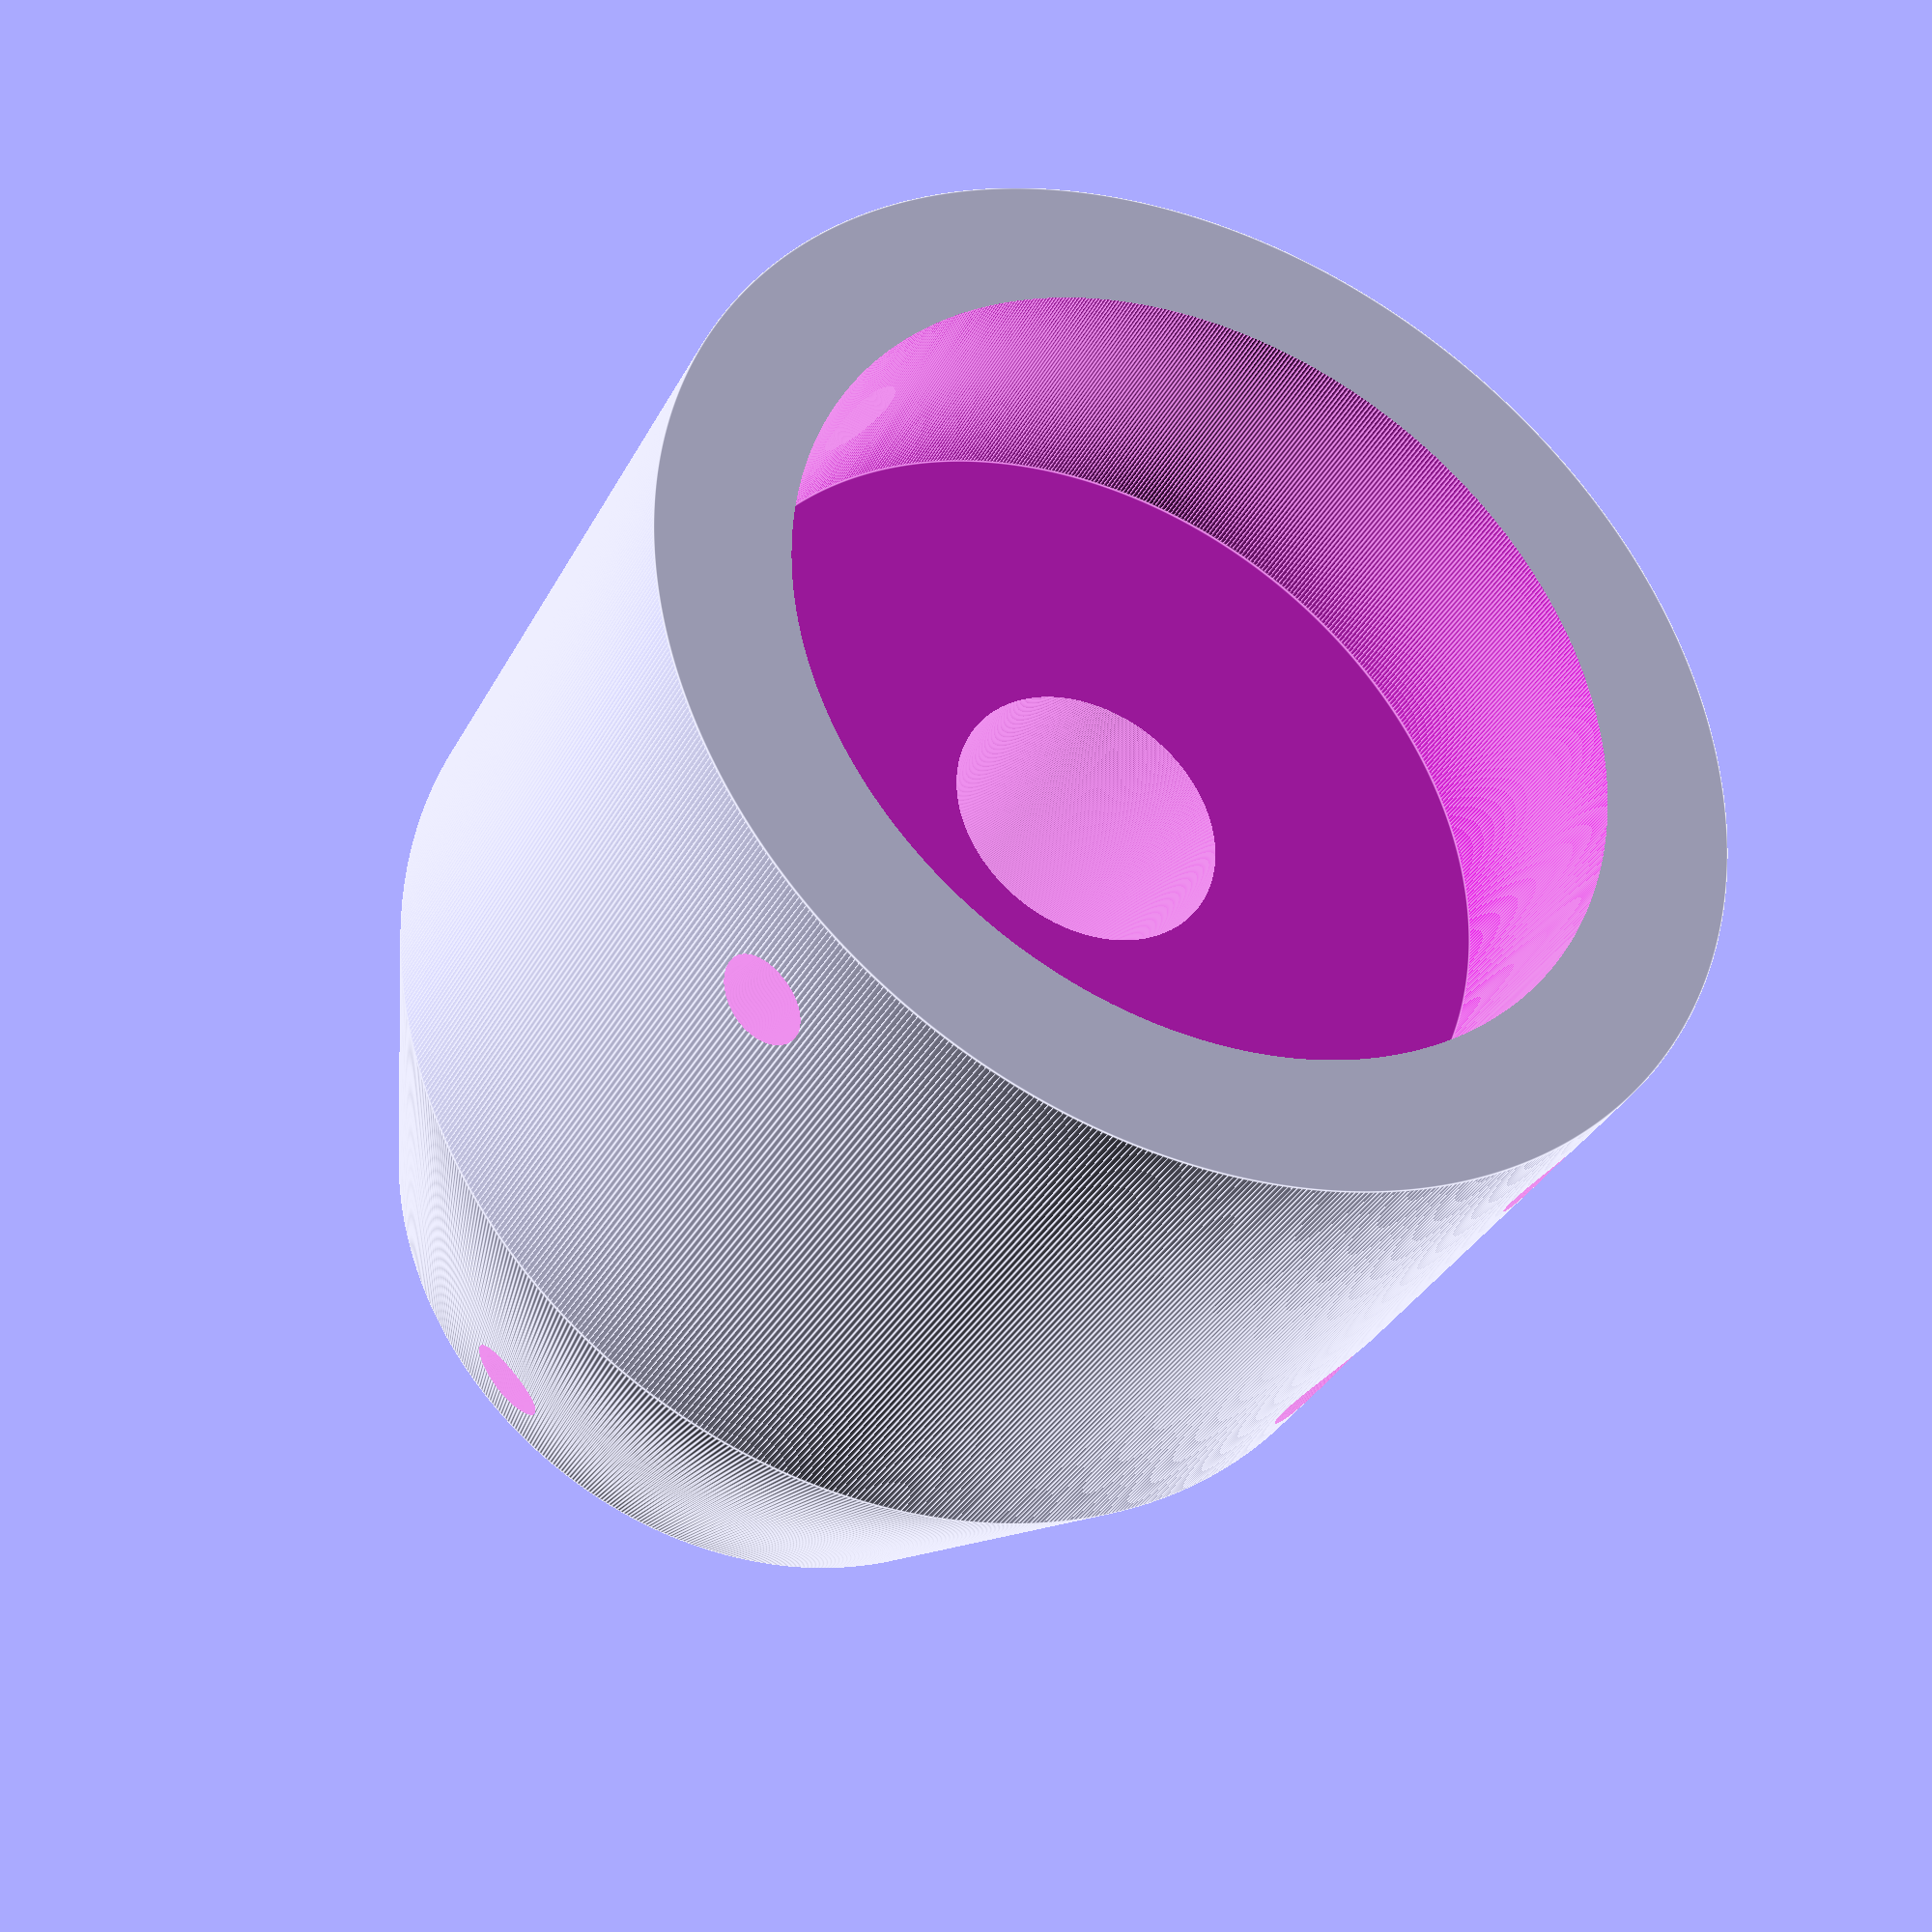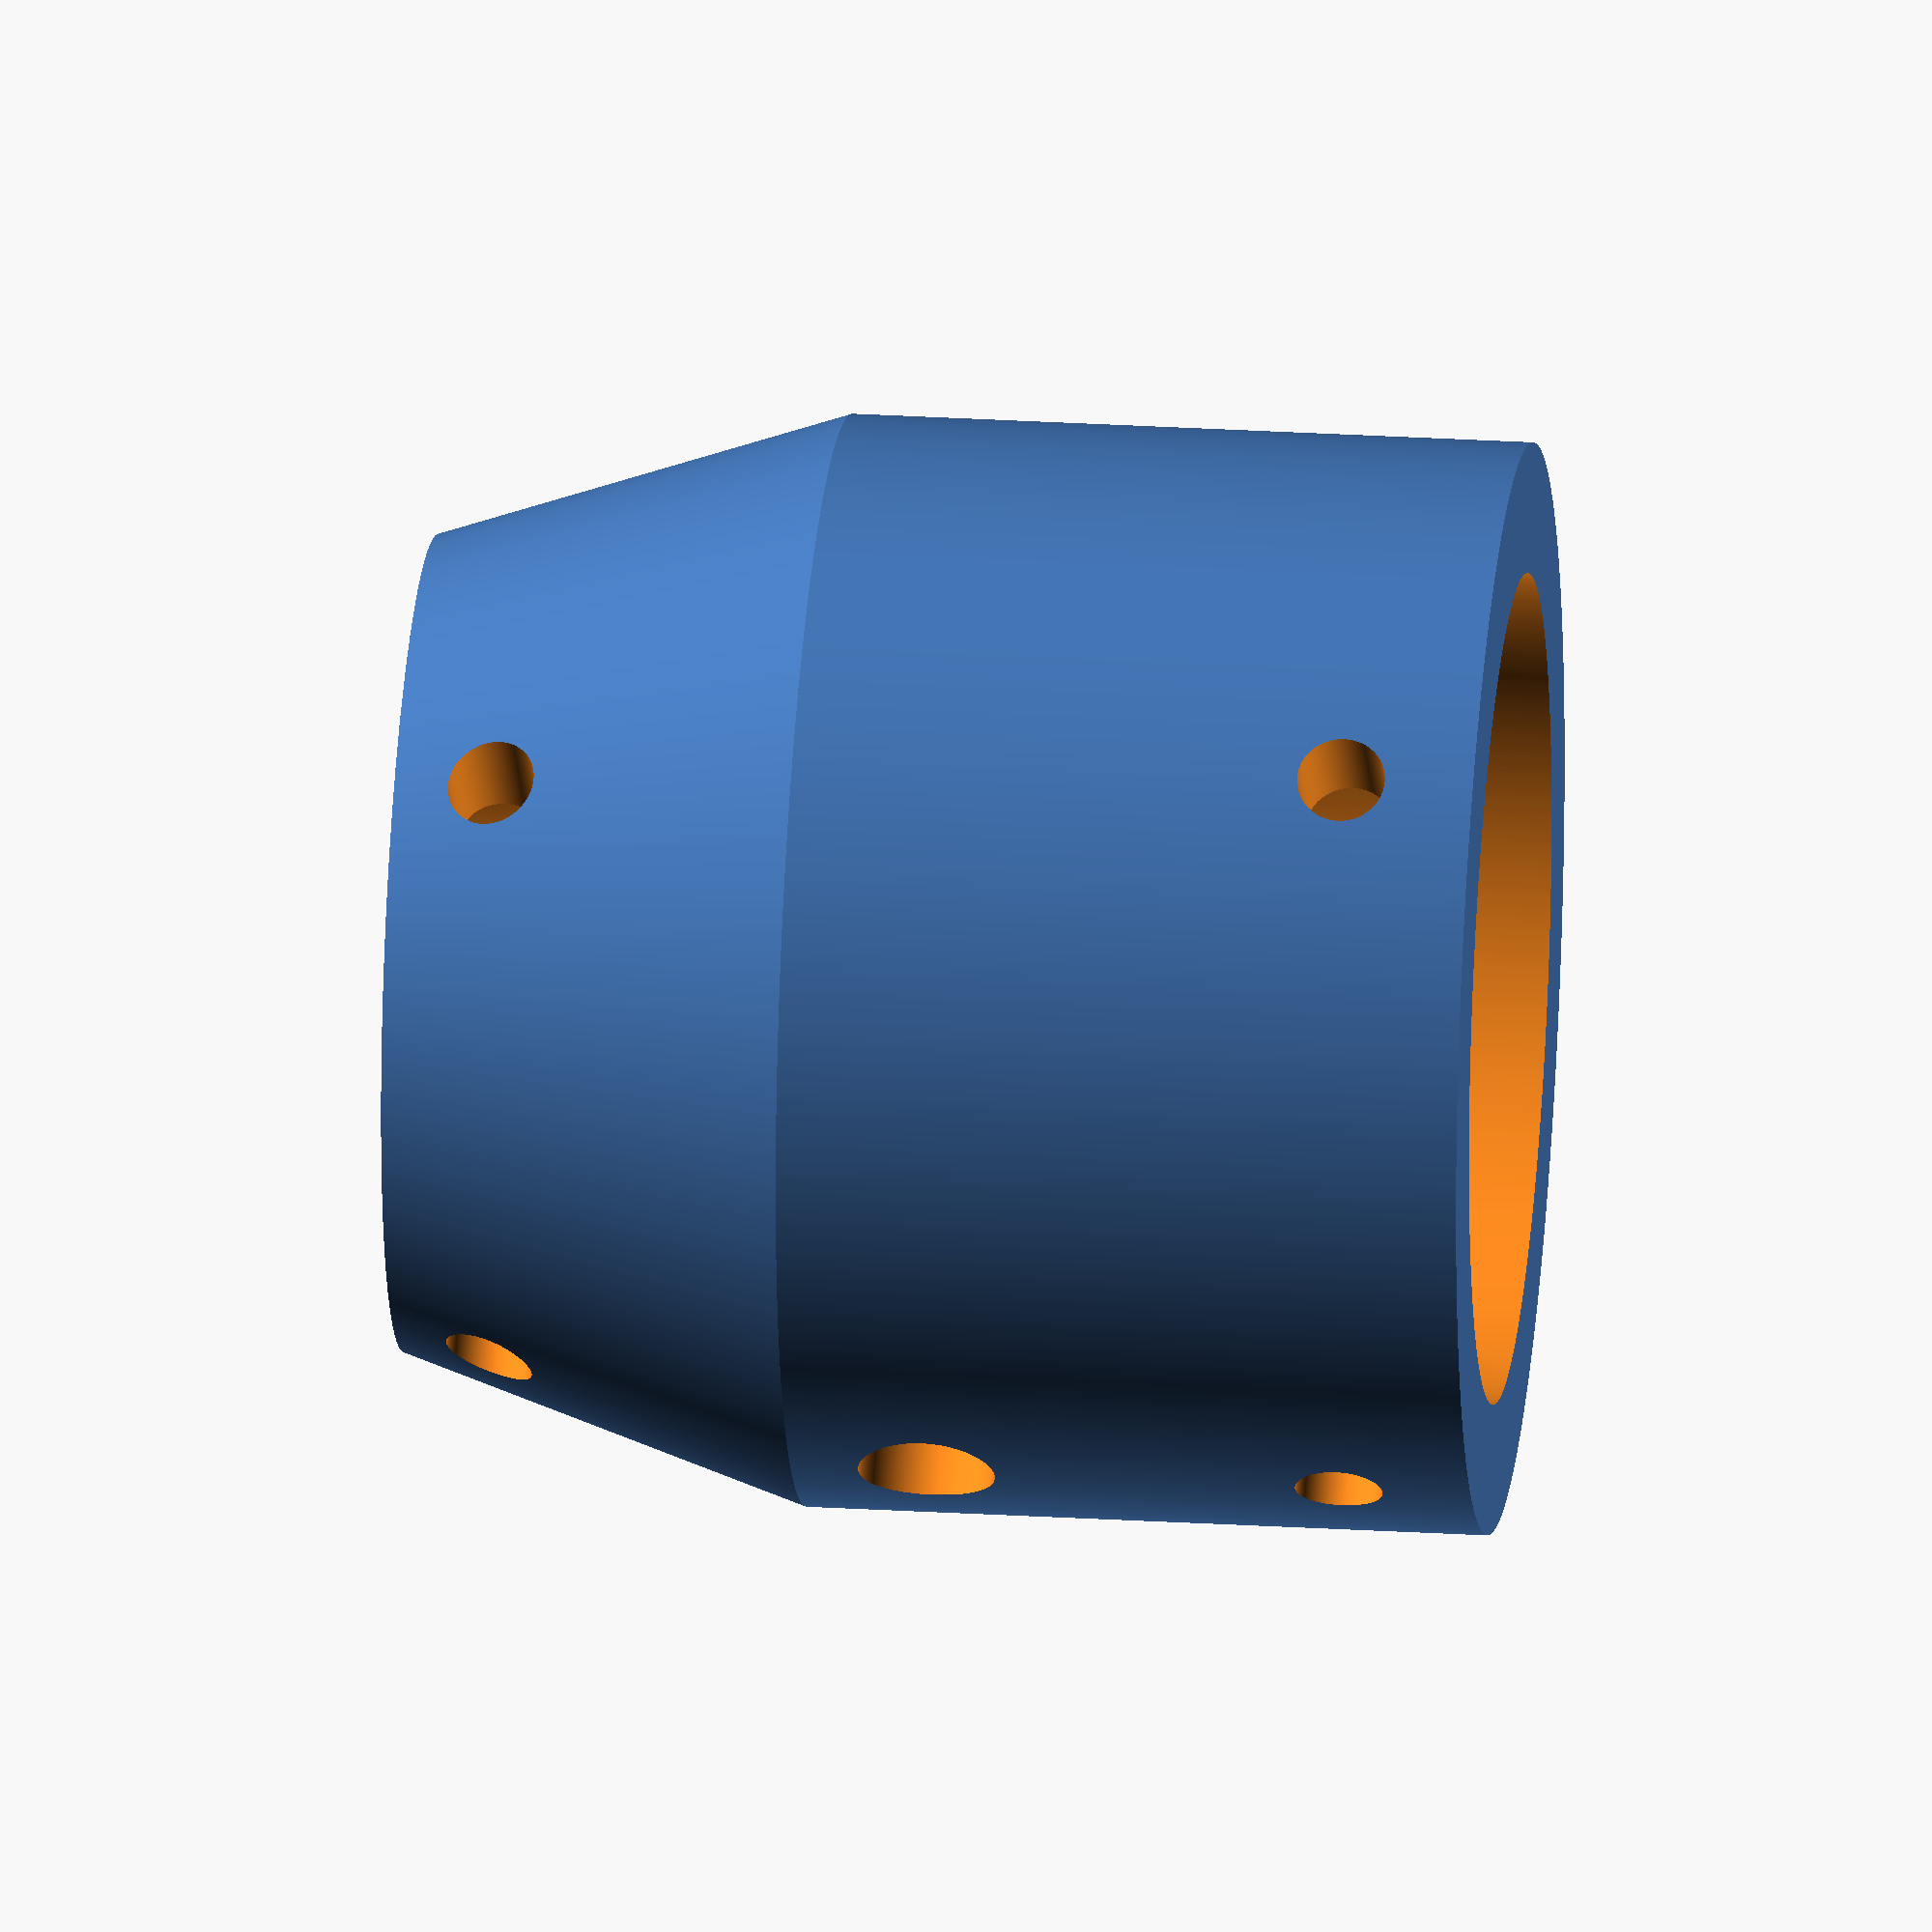
<openscad>
// Large round fitting in a #5 holder 1.522" diameter and 0.485" deep
// Small round fitting in a #3 holder 1.020" diameter and 0.365" deep

$fn = 720;

stock_dia = 2.000;
length = 2.000;
small_bore_dia = 1.020;
small_depth = 0.365;
large_bore_dia = 1.522;
large_depth = 0.485;
padding = stock_dia - large_bore_dia;
full_dia_length = 1.25;
bore_dia = 0.501;
tommy_dia = 0.251;
tommy_backset = length / 2;
set_screw_hole_dia = 0.1610; // 10-24

difference() {
    // body
    union() {
        cylinder(d=stock_dia, h=full_dia_length);
        translate([0, 0, full_dia_length]) {
            cylinder(d1=stock_dia, d2=(small_bore_dia + padding), h=(length - full_dia_length));
        }
    }
    // center bore
    translate([0, 0, -0.1]) {
        cylinder(d=bore_dia, h=length + 0.2);
    }
    // large recess
    translate([0, 0, -0.1]) {
        cylinder(d=large_bore_dia, h=large_depth + 0.1);
    }
    // small recess
    translate([0, 0, length - small_depth]) {
        cylinder(d=small_bore_dia, h=small_depth + 0.1);
    }
    // tommy bar bore
    translate([0,((stock_dia / 2) + 0.1), tommy_backset]) {
        rotate([90, 0, 0]) {
            cylinder(d=tommy_dia, h=stock_dia + 0.2);
        }
    }
    // 180-degree set screw holes on large bore
    translate([0,((stock_dia / 2) + 0.1), large_depth / 2]) {
        rotate([90, 0, 0]) {
            cylinder(d=set_screw_hole_dia, h=stock_dia + 0.2);
        }
    }
    // 90-degree set screw hole on large bore
    translate([0, 0, large_depth / 2]) {
        rotate([0, 90, 0]) {
            cylinder(d=set_screw_hole_dia, h=stock_dia + 0.2);
        }
    }
    // 180-degree set screw holes on small bore
    translate([0,((stock_dia / 2) + 0.1), length - (small_depth / 2)]) {
        rotate([90, 0, 0]) {
            cylinder(d=set_screw_hole_dia, h=stock_dia + 0.2);
        }
    }
    // 90-degree set screw hole on small bore
    translate([0, 0, length - (small_depth / 2)]) {
        rotate([0, 90, 0]) {
            cylinder(d=set_screw_hole_dia, h=stock_dia + 0.2);
        }
    }
}

</openscad>
<views>
elev=33.7 azim=45.8 roll=155.7 proj=p view=edges
elev=155.1 azim=133.3 roll=84.3 proj=o view=solid
</views>
